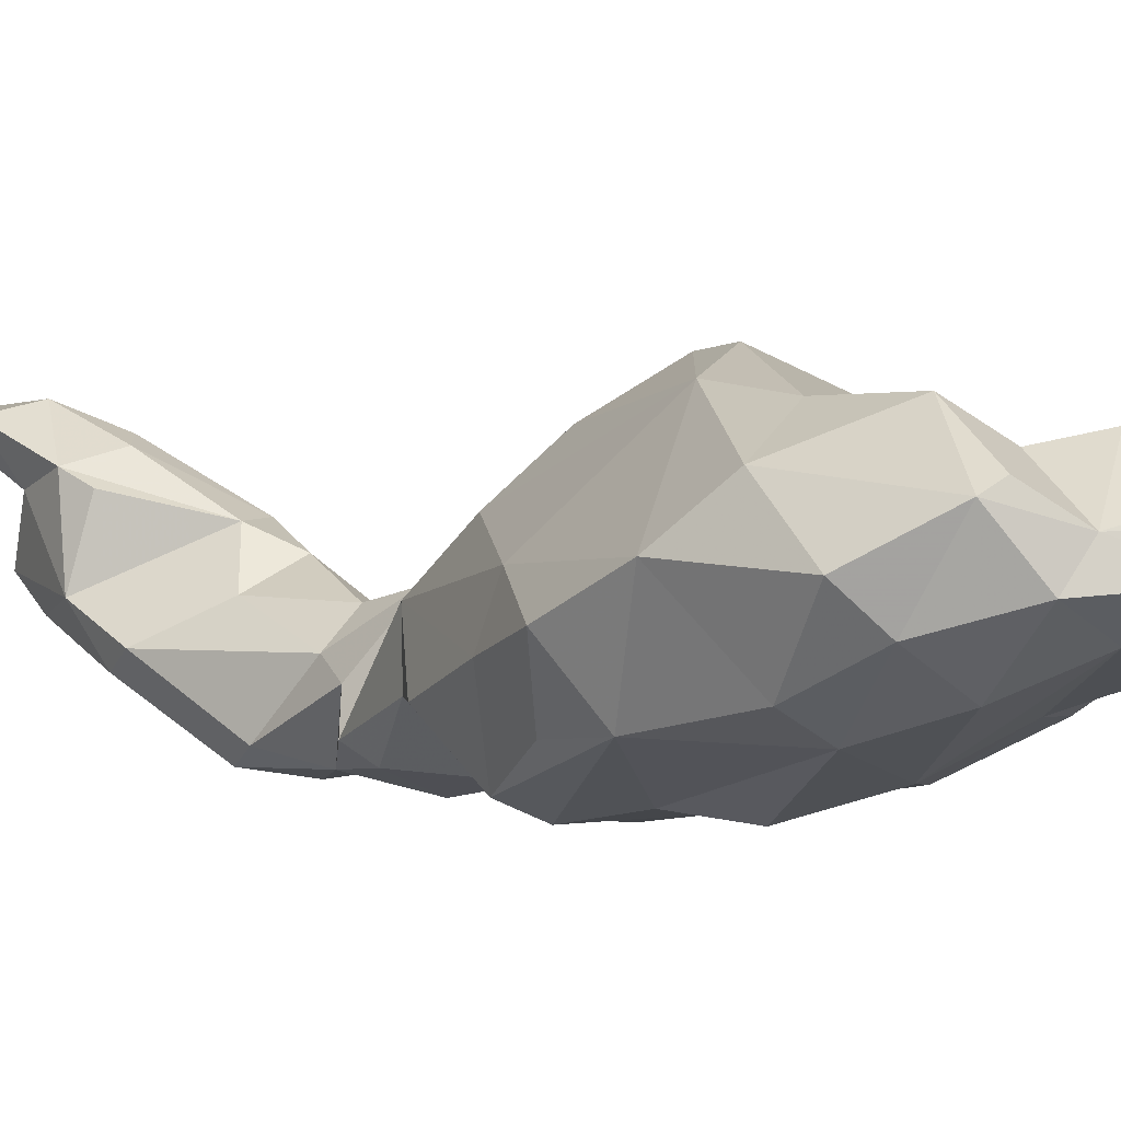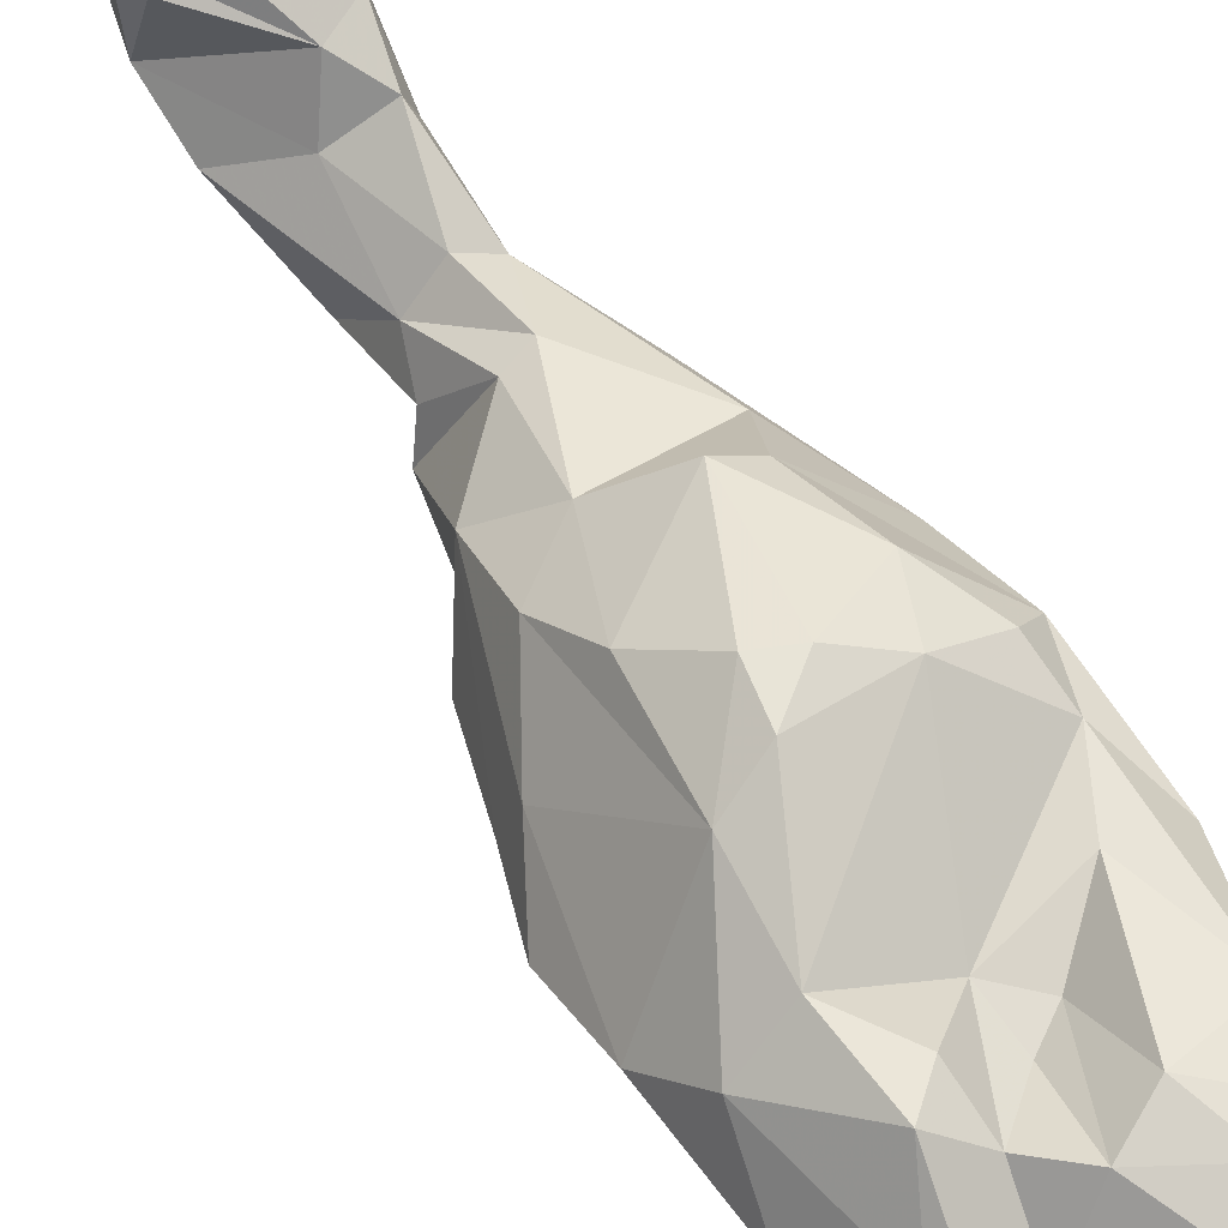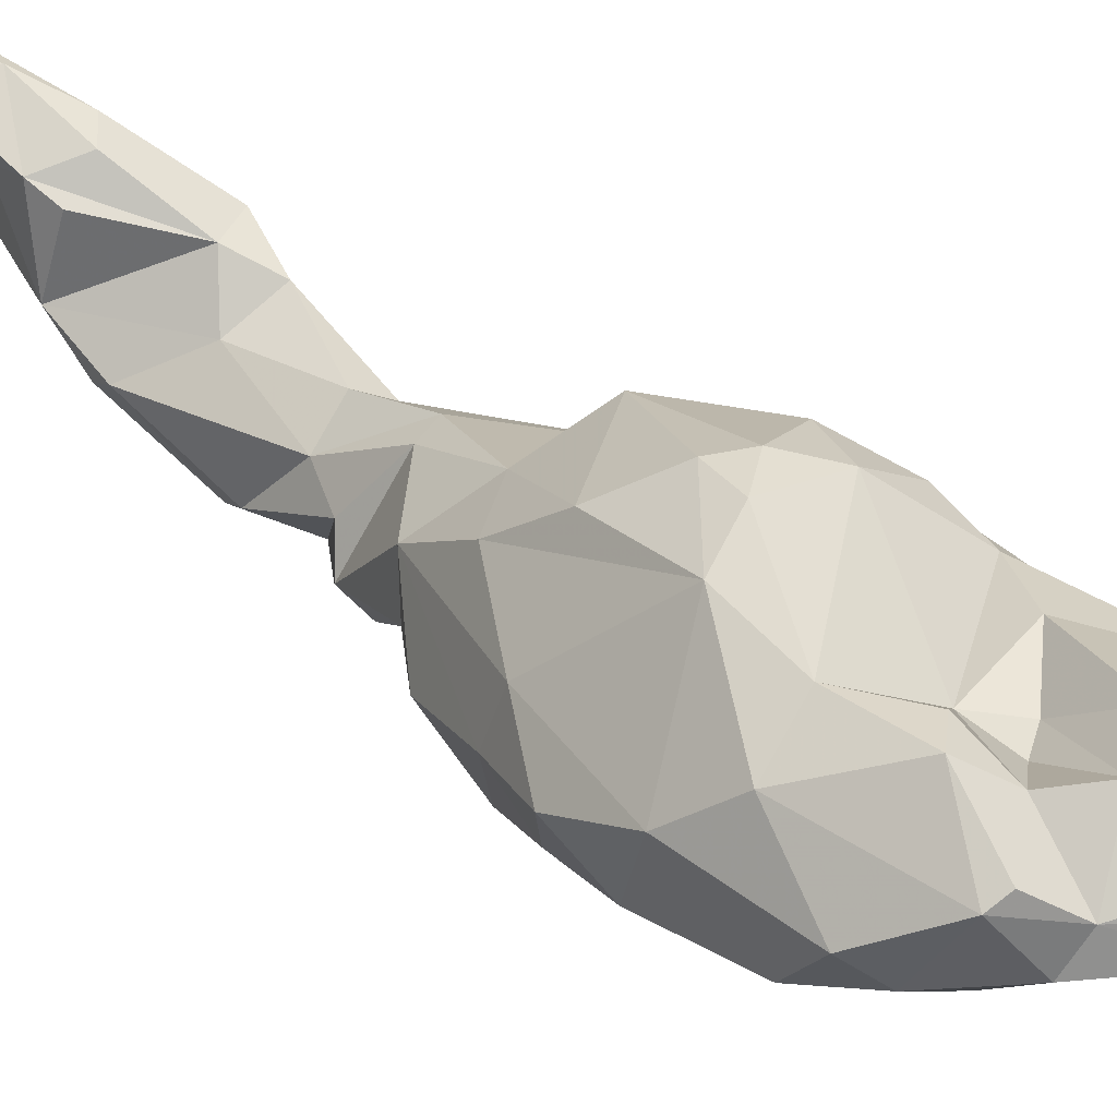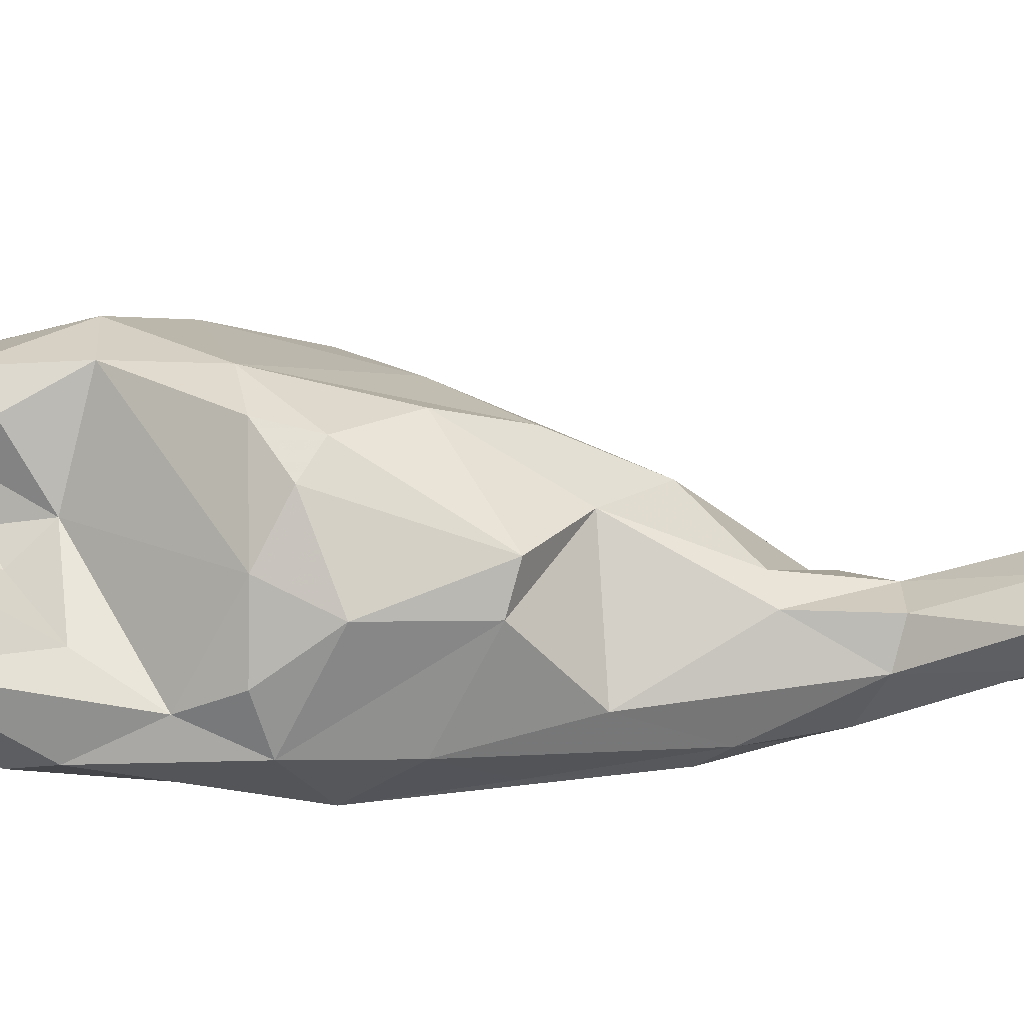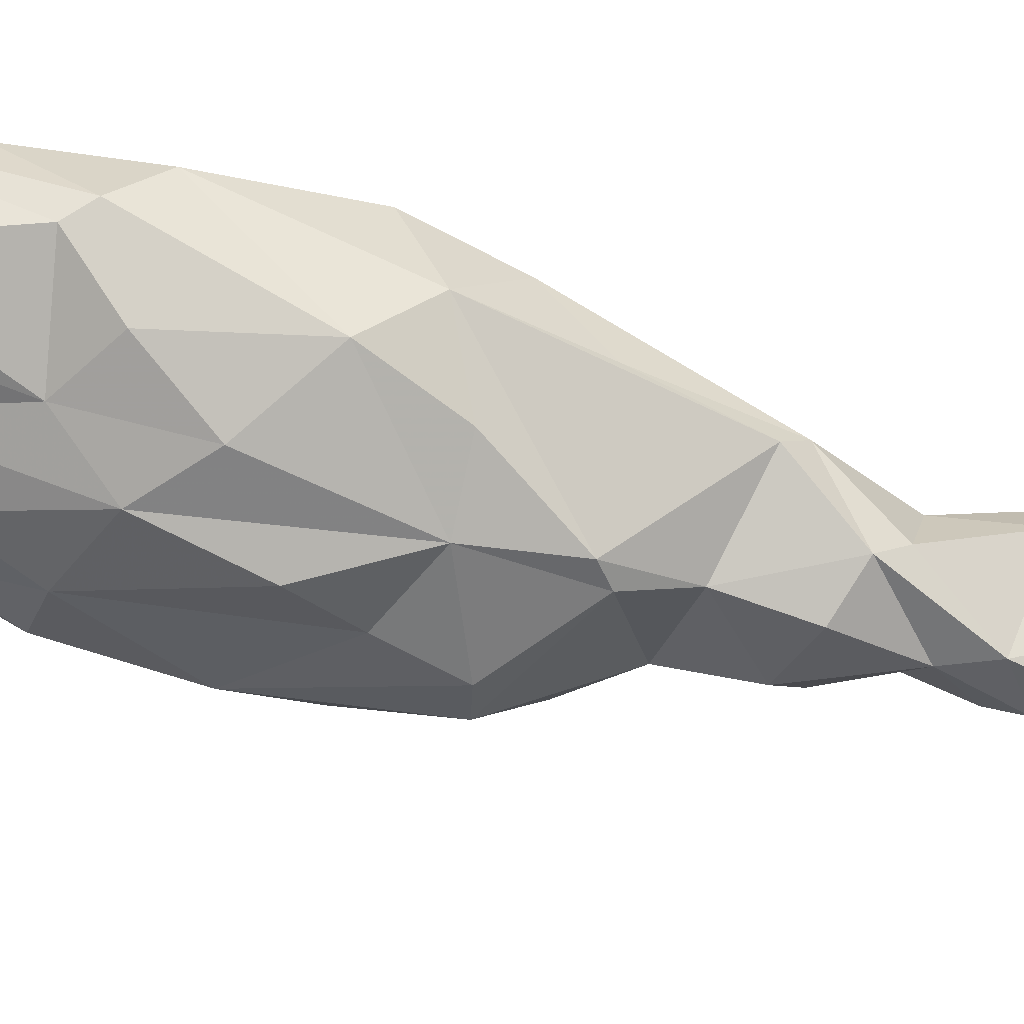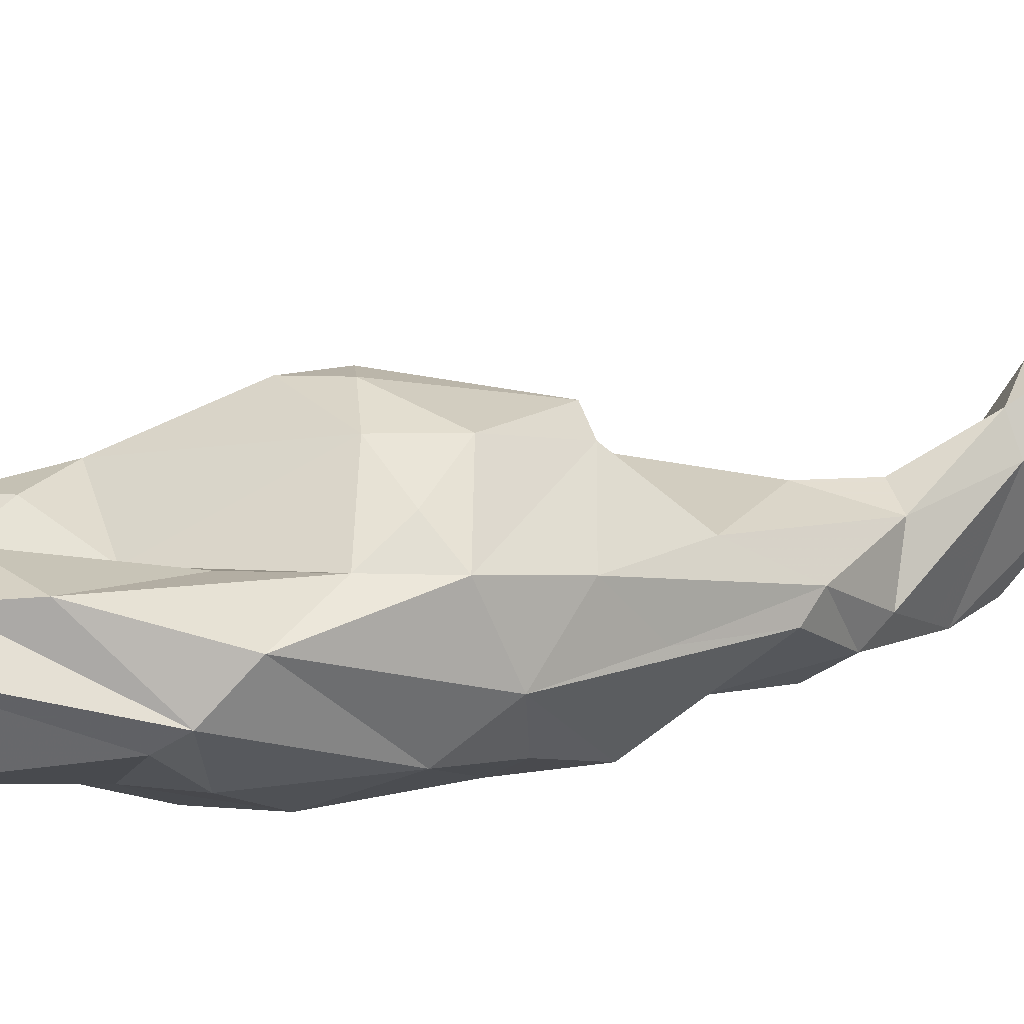
<metadata>
{"format":"obj","ext":"obj","renderer":"f3d","projection":"perspective","resolution":1024,"background":"white","views":[{"elev":-7.5,"azim":119.7,"up":"+Z"},{"elev":56.4,"azim":127.9,"up":"+Z"},{"elev":28.2,"azim":118.1,"up":"+Z"},{"elev":67.7,"azim":-105.4,"up":"+Z"},{"elev":-53.4,"azim":-127.1,"up":"+Z"},{"elev":14.6,"azim":-139.5,"up":"+Z"}]}
</metadata>
<code>
v 258 214.5 54.48
v 257.9 216.7 53.16
v 259.3 219.7 51.05
v 257.8 221.5 54.6
v 259.6 225.3 51.9
v 258.9 222.8 55.25
v 259.9 213.9 56.39
v 259.3 213.5 58.99
v 260.4 218.2 58.29
v 259.3 216.3 51.59
v 261.5 226.7 45.94
v 260.3 225.4 53.66
v 260.5 236.6 48.37
v 260.7 231.1 47.62
v 260.5 235.3 49.49
v 261.1 229.9 50.62
v 261.4 223.7 46.47
v 261.1 232.5 46.48
v 261.4 242.2 48.85
v 261.6 211.8 58.25
v 260.9 211.8 59.65
v 260.9 214.8 52.11
v 262.3 248.1 48.52
v 260.4 213 53.84
v 261.1 223.1 54.81
v 262 214.6 56.37
v 261.2 215 59.65
v 263.8 232.9 52
v 263.4 217.5 52.31
v 265 240.5 43.87
v 262.5 223.9 52.09
v 263.4 218.6 55.96
v 261.8 219 57.61
v 262.7 228.9 51.52
v 263 213.2 58.92
v 263.4 232.6 44.98
v 262 245.1 51.63
v 263 224.2 46.34
v 264.6 236.4 45.24
v 263.1 219.2 49.7
v 263.4 217.1 56.82
v 262 239.1 51.68
v 264.1 220.6 50.35
v 264 225.5 46.91
v 264.1 245.7 45.49
v 263.2 228.3 46.07
v 268.2 237.8 53.22
v 263 249.8 52.46
v 264.7 241.8 54.81
v 264.8 250.1 54.22
v 266.7 230.6 46.66
v 266.7 232.1 45.72
v 264.4 228.4 49.73
v 265.2 252.6 52.7
v 264.2 250.3 46.29
v 265.6 246.6 55.8
v 266.2 258.2 49.03
v 267.9 255.8 46.15
v 265.8 230.2 48.54
v 265.3 232.9 51.61
v 267.1 244.4 43.87
v 265.1 256.4 51.12
v 268.5 251.7 44.33
v 267.9 249.2 55.88
v 271.4 244.4 43.73
v 265.6 239.3 43.89
v 268.3 255.2 52.78
v 270.9 240.7 43.42
v 269.5 234.7 47.6
v 270 247.1 56.99
v 266.3 240.8 55.71
v 272.2 253 44.06
v 271.7 238.7 52.69
v 272.5 239.6 44.15
v 269 261 53.12
v 273.1 260.4 53.76
v 271 266.2 51.84
v 272.3 236.6 47.09
v 267.3 259 48.25
v 271.1 247.9 43.12
v 271.2 263.3 52.98
v 273 268.4 49.21
v 271.9 264.6 47.8
v 271.4 256.4 45.81
v 271.9 256.6 51.58
v 273.1 266.9 52.8
v 276.6 252.8 44.69
v 271.4 245.7 56.92
v 273 254.5 51.94
v 269.6 234.7 50.51
v 272.8 248 56.78
v 272.3 242.3 54.93
v 274.2 268.7 50.66
v 274.7 266.6 52.27
v 275.5 240.8 47.91
v 275.7 243 45.45
v 274.6 264.8 47.82
v 277.1 252.1 54.2
v 273.7 257.1 51.29
v 274.8 268.1 49.68
v 276.8 257 45.6
v 275.2 266.3 49.92
v 273.1 263.8 52.89
v 275.4 241.7 50.51
v 275.2 265.6 51.49
v 277.2 246.3 45.27
v 276.2 255.7 53.86
v 276.4 264.4 48.46
v 276.1 260.7 47.03
v 275.8 260.7 52.89
v 278.2 244.1 48.34
v 276.8 258.2 52.38
v 275.3 247.8 55.35
v 278.2 261 49.78
v 278.8 260.1 48.04
v 279.1 252.1 45.66
v 278.3 256.4 53.8
v 279.9 256 47.07
v 279.7 248.4 49.8
v 279.7 259.2 51.2
v 279.7 251.6 52.04
v 280.4 258.5 50.59
v 281.3 254.7 48.72
g foo
f 24 1 10
f 10 1 2
f 10 2 3
f 1 24 7
f 22 24 10
f 22 10 3
f 22 3 17
f 17 3 11
f 26 24 29
f 22 29 24
f 38 22 17
f 29 22 40
f 40 22 38
f 38 11 46
f 38 17 11
f 29 40 43
f 40 38 43
f 43 38 44
f 44 38 46
f 8 1 7
f 4 1 8
f 2 1 4
f 3 2 4
f 3 4 5
f 20 21 8
f 20 8 7
f 11 3 5
f 11 5 14
f 35 21 20
f 20 7 26
f 26 7 24
f 11 14 18
f 20 26 35
f 35 26 41
f 29 25 32
f 29 31 25
f 11 18 46
f 46 18 36
f 41 29 32
f 41 26 29
f 31 29 43
f 43 53 31
f 44 53 43
f 46 36 52
f 59 53 44
f 59 46 51
f 59 44 46
f 51 46 52
f 52 36 39
f 6 4 8
f 6 5 4
f 8 21 9
f 6 8 9
f 5 6 12
f 9 21 27
f 6 9 33
f 6 33 25
f 12 6 25
f 5 12 16
f 14 5 16
f 14 16 15
f 18 14 15
f 15 13 18
f 21 35 27
f 9 27 33
f 16 12 34
f 39 18 13
f 39 13 30
f 35 41 27
f 33 27 41
f 25 31 12
f 34 12 31
f 16 34 28
f 36 18 39
f 25 41 32
f 25 33 41
f 34 31 53
f 28 34 53
f 39 30 66
f 60 28 53
f 60 53 59
f 66 30 61
f 51 60 59
f 51 90 60
f 69 39 66
f 69 52 39
f 68 66 61
f 65 68 61
f 69 90 51
f 51 52 69
f 69 66 74
f 74 66 68
f 90 69 78
f 78 69 74
f 74 68 106
f 106 68 65
f 90 78 95
f 95 74 96
f 95 78 74
f 74 106 96
f 15 16 42
f 15 19 13
f 16 28 42
f 13 19 23
f 13 23 30
f 30 23 45
f 28 47 42
f 47 28 60
f 61 30 45
f 90 47 60
f 65 61 80
f 47 90 73
f 90 104 73
f 65 80 87
f 90 95 104
f 65 87 106
f 104 95 111
f 111 95 96
f 111 96 106
f 23 19 37
f 37 15 42
f 19 15 37
f 42 49 37
f 45 23 55
f 47 49 42
f 49 47 71
f 45 55 61
f 61 55 63
f 61 63 72
f 47 92 71
f 80 61 72
f 73 92 47
f 87 80 72
f 104 113 73
f 113 92 73
f 113 104 119
f 111 119 104
f 87 116 106
f 111 106 119
f 106 116 119
f 37 48 23
f 23 48 62
f 23 62 55
f 37 49 48
f 48 49 56
f 49 71 56
f 55 58 63
f 56 71 70
f 63 58 84
f 70 71 88
f 84 72 63
f 71 92 88
f 84 109 72
f 101 72 109
f 92 113 88
f 87 72 101
f 116 87 118
f 118 87 101
f 121 113 119
f 123 116 118
f 119 123 121
f 116 123 119
f 48 50 54
f 62 48 54
f 62 57 55
f 50 48 56
f 58 55 57
f 79 58 57
f 50 56 64
f 50 64 54
f 54 64 89
f 67 54 89
f 70 64 56
f 89 85 67
f 84 58 79
f 64 70 91
f 64 91 98
f 89 64 98
f 109 84 97
f 70 88 91
f 85 89 99
f 89 98 107
f 89 107 112
f 99 89 112
f 91 88 113
f 91 113 98
f 101 109 115
f 98 113 121
f 98 121 117
f 101 115 118
f 118 115 122
f 122 117 121
f 122 121 123
f 122 123 118
f 62 75 57
f 54 67 75
f 62 54 75
f 67 76 75
f 76 67 85
f 79 83 84
f 76 85 110
f 84 83 97
f 85 99 110
f 110 99 112
f 108 109 97
f 110 112 114
f 115 108 114
f 108 115 109
f 117 107 98
f 112 107 117
f 114 112 120
f 112 117 120
f 114 120 122
f 114 122 115
f 120 117 122
f 57 81 77
f 57 75 81
f 79 57 77
f 77 83 79
f 83 77 82
f 81 75 76
f 81 76 103
f 100 83 82
f 94 103 105
f 105 102 94
f 102 100 94
f 97 100 102
f 83 100 97
f 103 76 110
f 102 108 97
f 103 110 105
f 105 110 114
f 102 114 108
f 102 105 114
f 77 81 86
f 77 86 93
f 93 82 77
f 86 103 94
f 86 81 103
f 93 86 94
f 82 93 100
f 93 94 100
g

</code>
